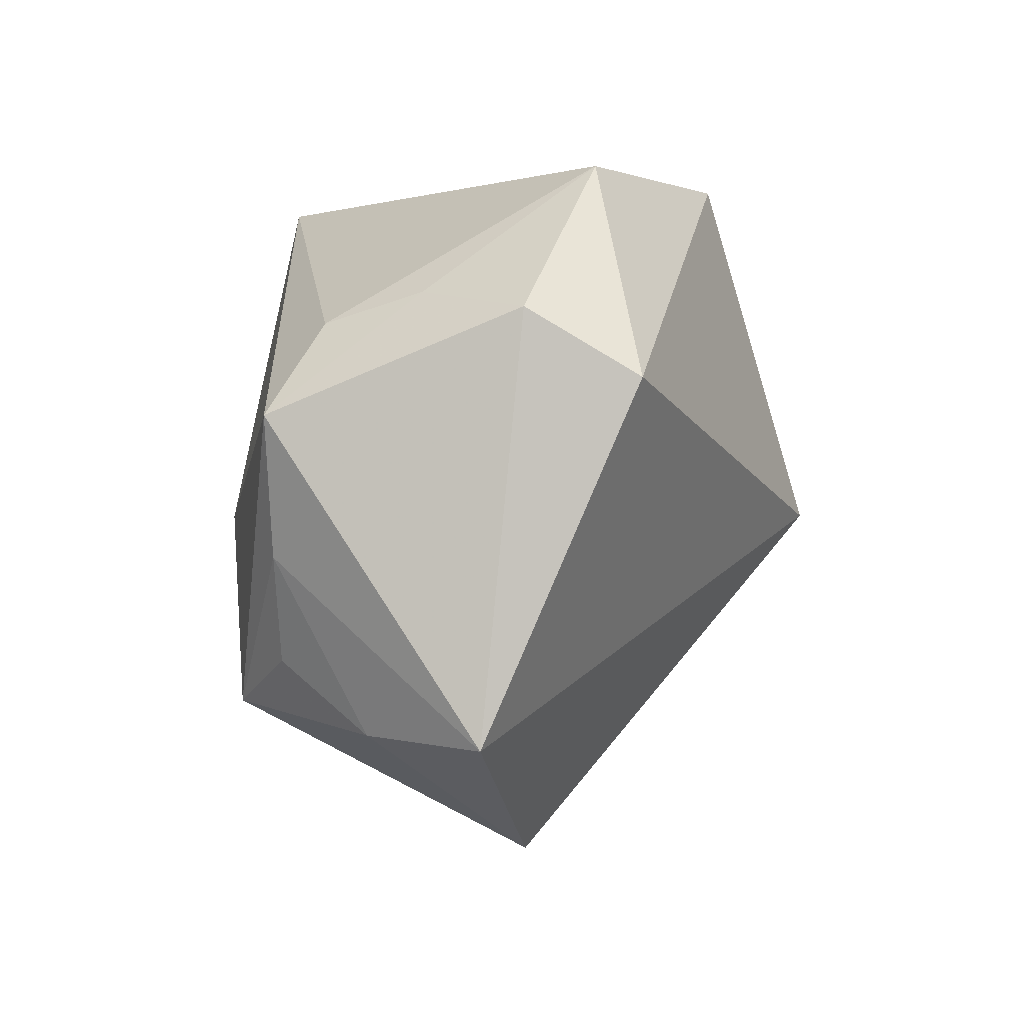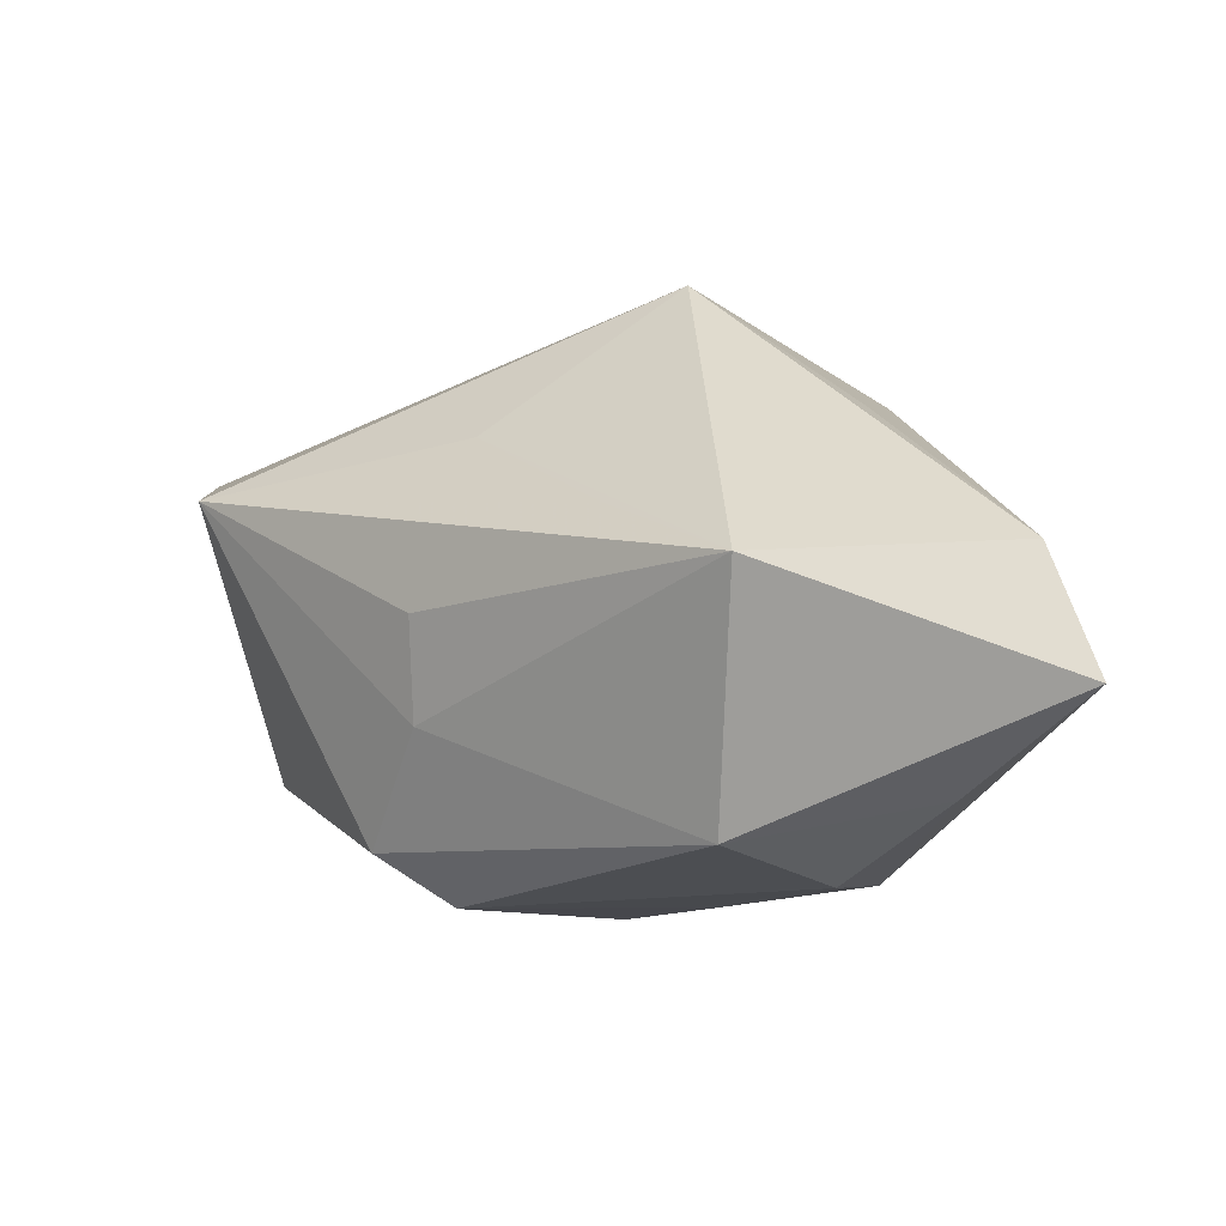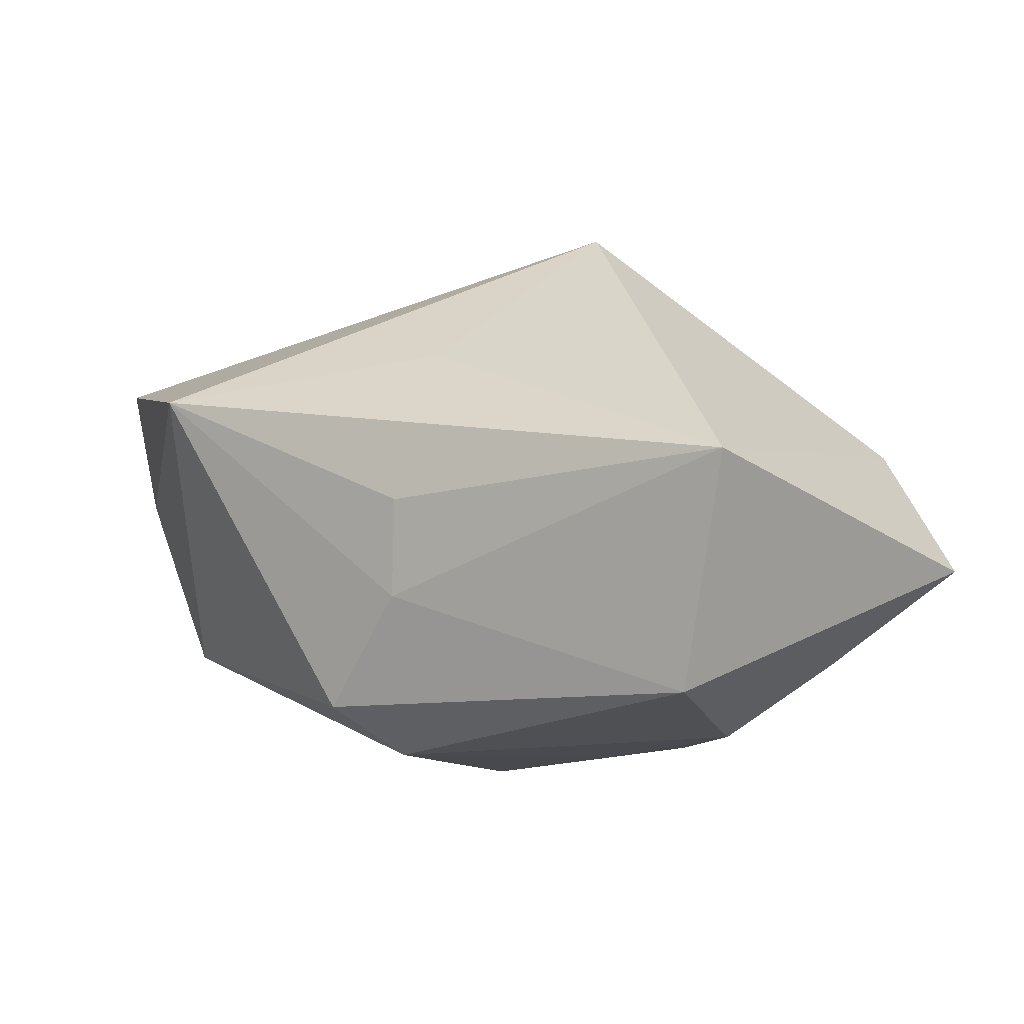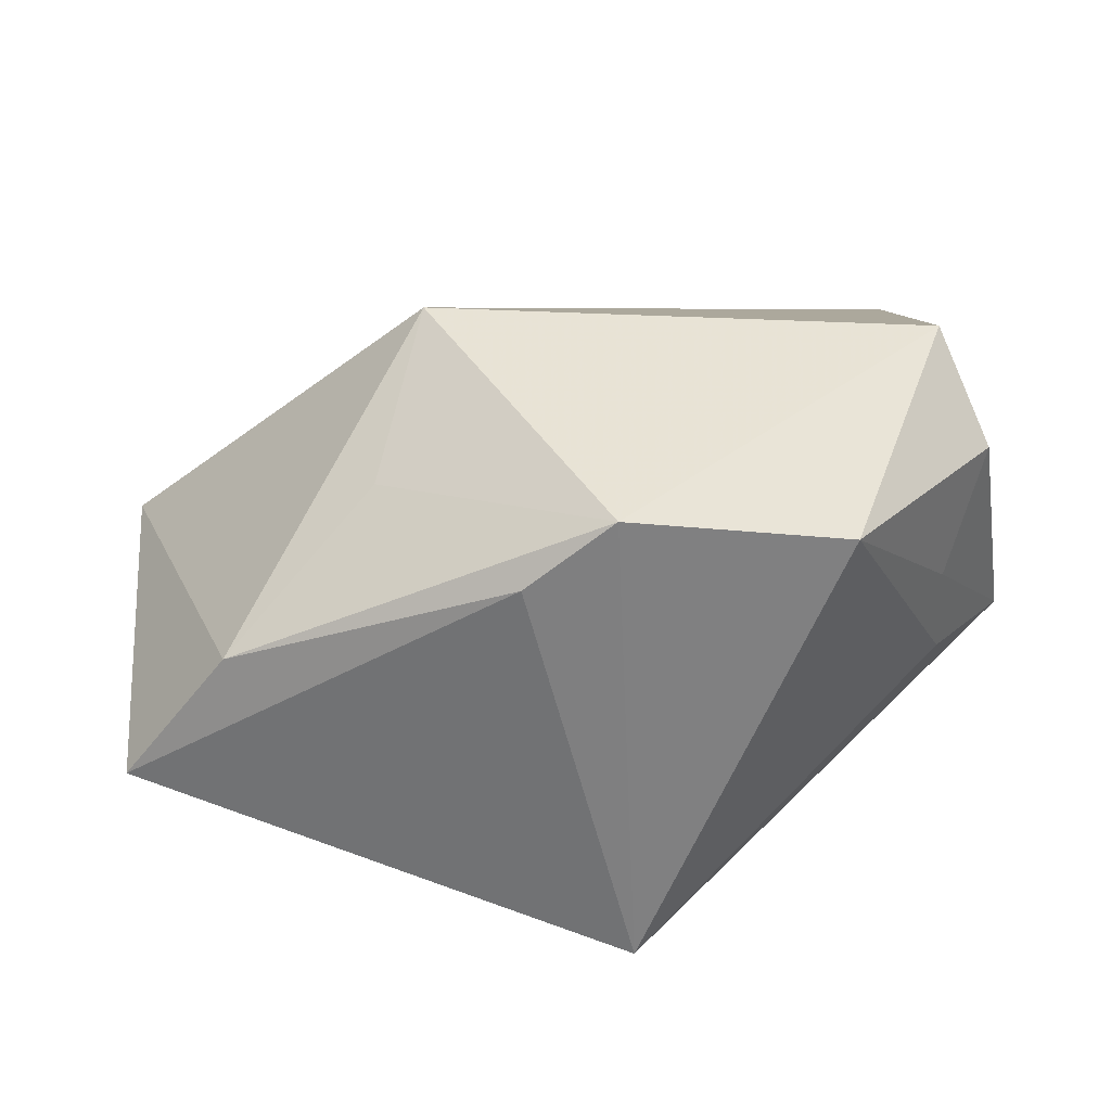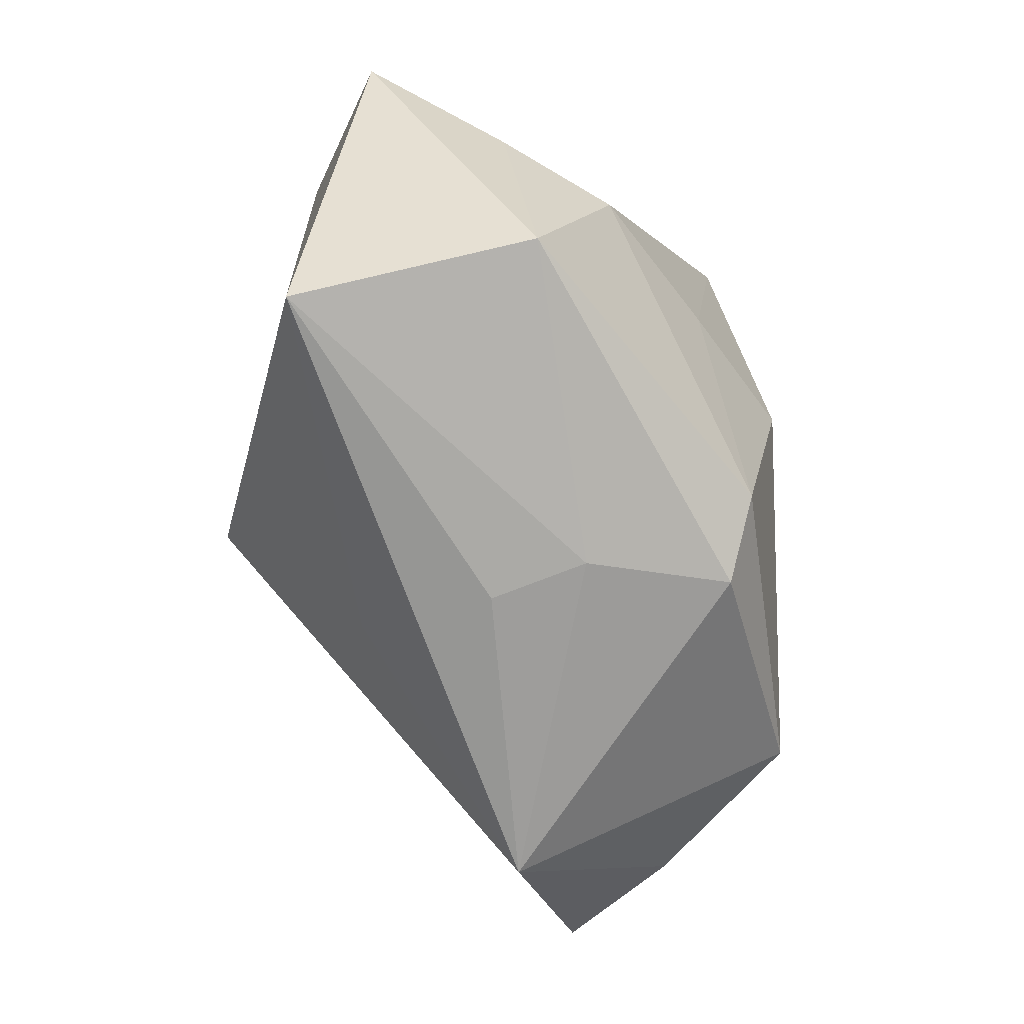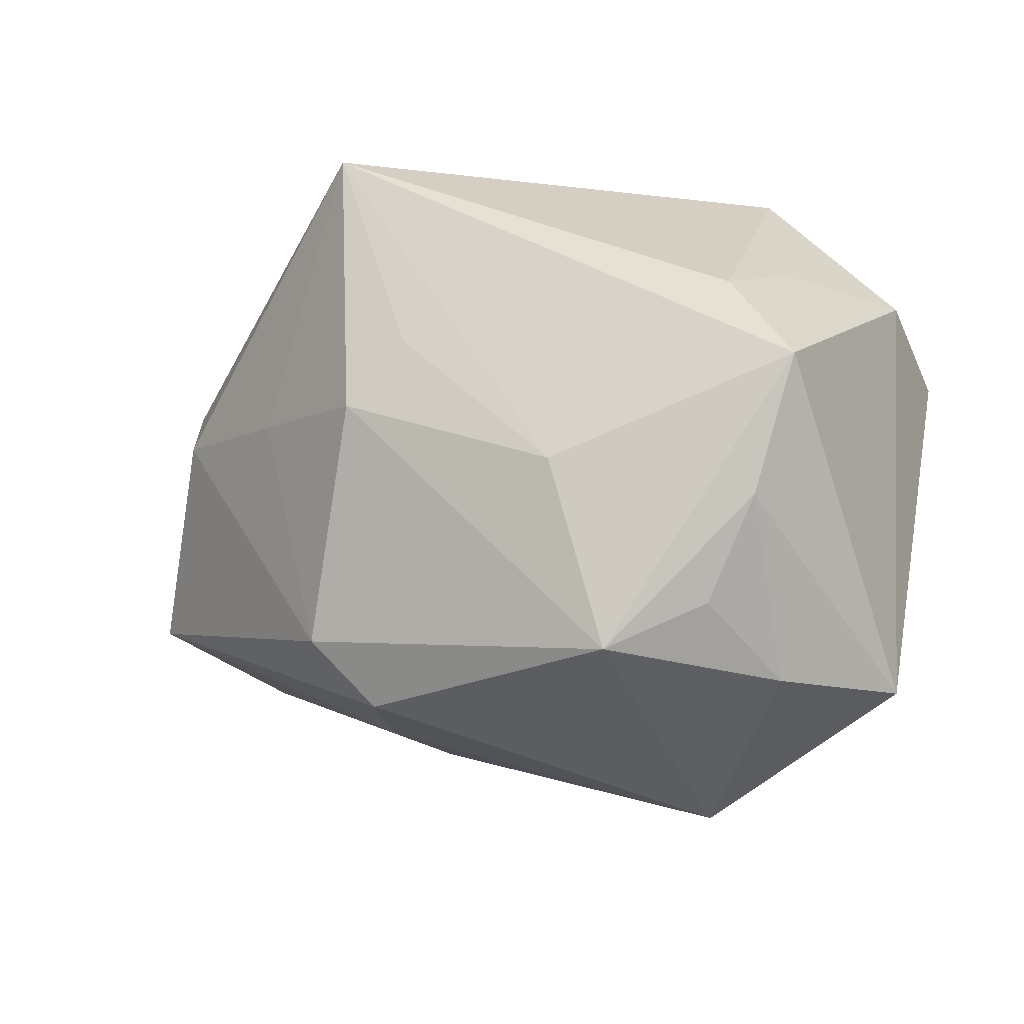
<metadata>
{"format":"obj","ext":"obj","renderer":"f3d","projection":"perspective","resolution":1024,"background":"white","views":[{"elev":-0.2,"azim":-65.6,"up":"+Y"},{"elev":-5.5,"azim":56.4,"up":"+Z"},{"elev":-7.8,"azim":42.2,"up":"+Z"},{"elev":30.2,"azim":170.4,"up":"+Z"},{"elev":-55.5,"azim":119.7,"up":"+Y"},{"elev":-10.1,"azim":-132.2,"up":"+Y"}]}
</metadata>
<code>
v -0.01444 -0.03089 0.008666
v -0.02723 0.01473 0.005418
v 0.02227 0.003316 -0.02142
v -0.001874 -0.02201 -0.01888
v 0.008277 -0.02465 -0.001668
v 0.03957 0.01383 -0.007065
v 0.006639 -0.02325 -0.009744
v 0.02999 -0.01291 -0.01837
v 0.01264 -0.002975 0.02428
v 0.007271 -0.01846 0.0119
v -0.01646 0.0256 0.01584
v -0.007856 0.008116 -0.02104
v -0.03199 -0.02099 0.01274
v -0.02864 -0.01478 -0.006579
v -0.00433 0.002648 -0.02417
v 0.009015 0.02471 0.01341
v 0.03715 -0.01686 0.0005129
v -0.02034 -0.003089 -0.01616
v -0.02912 -0.02048 0.001457
v 0.02342 -0.01809 0.00524
v -0.02765 0.007455 0.02428
v -0.03594 0.004753 -0.003949
v 0.02997 0.0084 -0.01515
v 0.00837 0.002986 -0.023
v -0.02813 0.01243 -0.00288
v 0.001489 -0.01651 -0.02303
v -0.03079 0.01288 0.01584
v 6.607e-05 0.0256 -0.02151
v 0.01831 0.009932 0.01533
v -0.03251 -0.006344 -0.00512
v -0.02361 -0.01856 -0.01333
v 0.001948 0.0256 0.01911
v 0.03116 0.01593 0.00423
f 9 1 10
f 10 17 9
f 5 17 1
f 31 4 1
f 1 17 20
f 20 10 1
f 17 10 20
f 8 6 17
f 32 21 9
f 11 21 32
f 11 32 28
f 28 25 11
f 22 25 28
f 15 12 28
f 27 21 11
f 13 1 9
f 9 21 13
f 13 27 22
f 21 27 13
f 18 31 22
f 15 31 18
f 18 12 15
f 22 28 18
f 18 28 12
f 26 31 15
f 4 31 26
f 26 8 4
f 4 8 7
f 1 4 7
f 7 5 1
f 17 5 7
f 7 8 17
f 9 17 33
f 17 6 33
f 6 28 16
f 16 28 32
f 16 33 6
f 32 33 16
f 15 28 24
f 24 26 15
f 3 24 28
f 8 26 3
f 26 24 3
f 2 25 22
f 22 27 2
f 11 25 2
f 2 27 11
f 19 31 1
f 1 13 19
f 29 32 9
f 9 33 29
f 29 33 32
f 23 28 6
f 23 3 28
f 6 8 23
f 8 3 23
f 31 19 14
f 30 13 22
f 30 19 13
f 30 14 19
f 22 31 30
f 31 14 30

</code>
